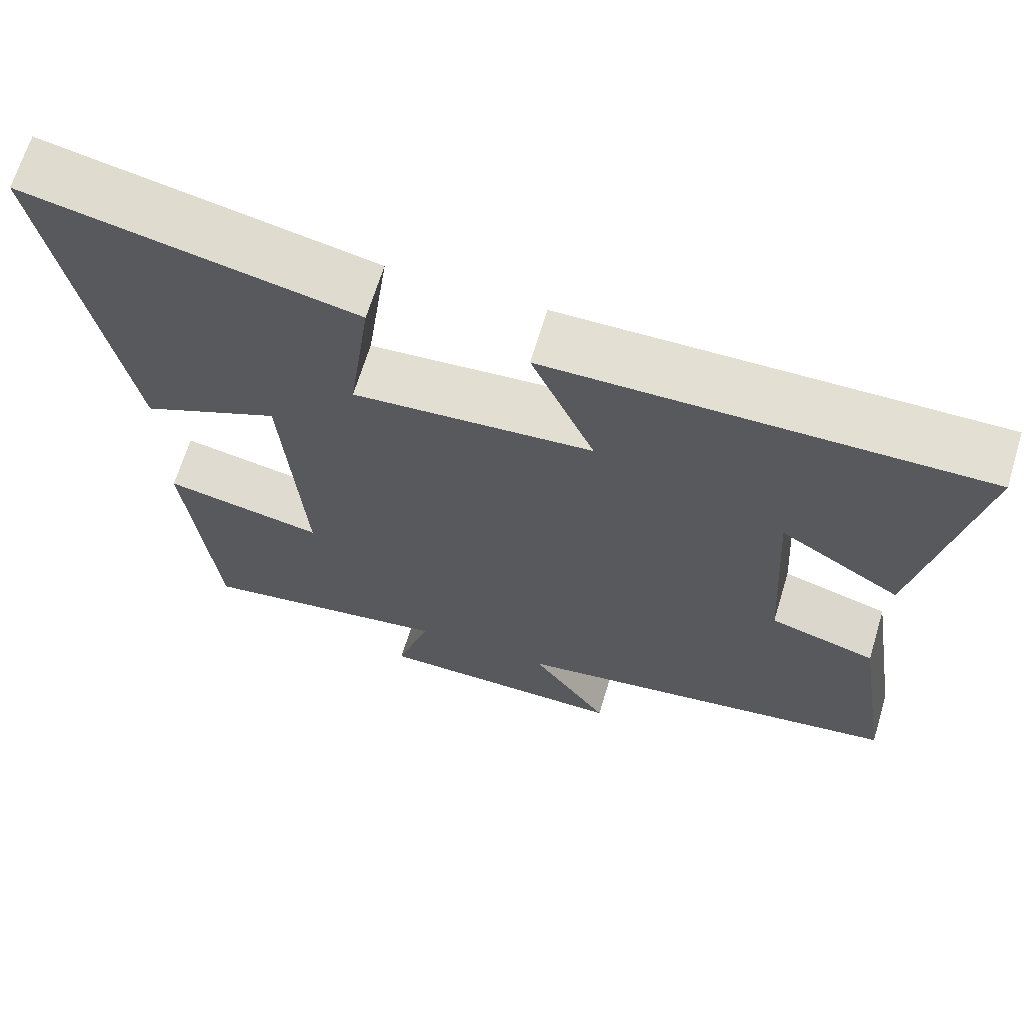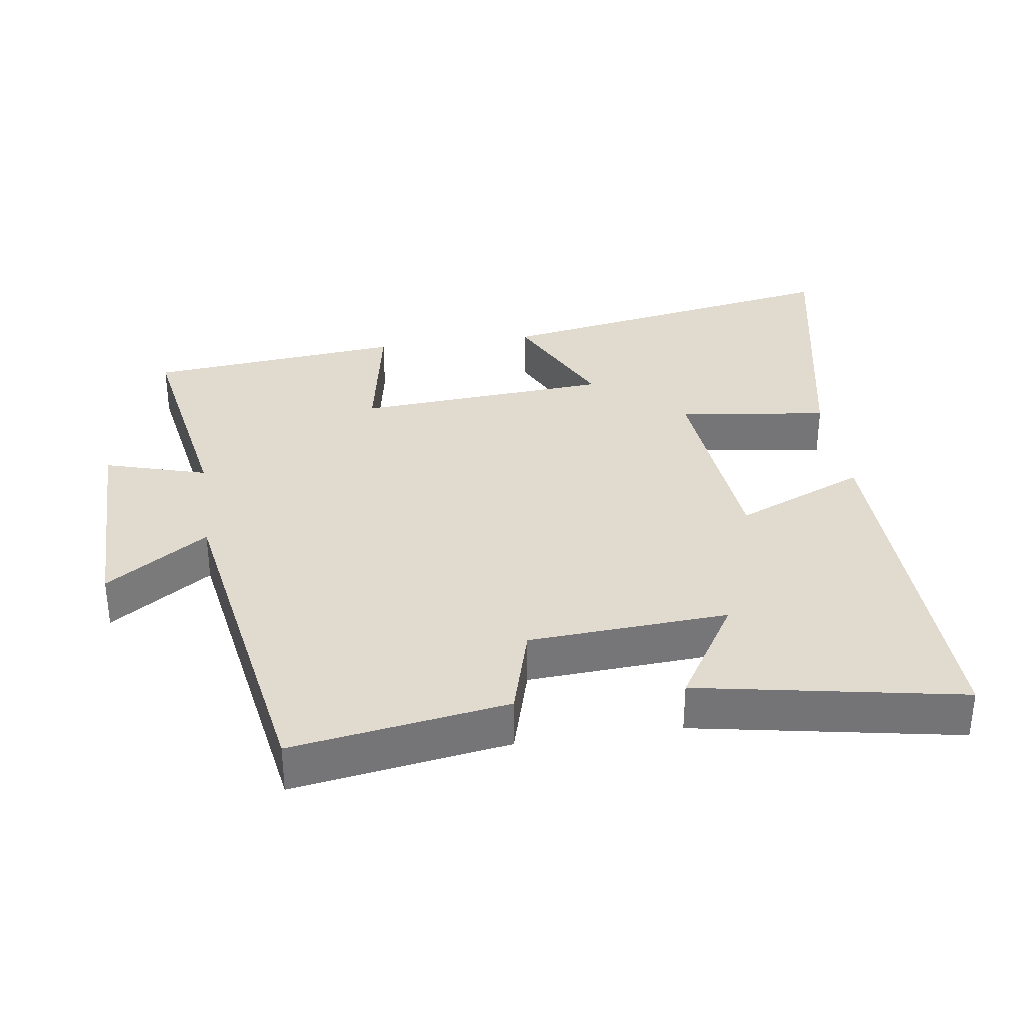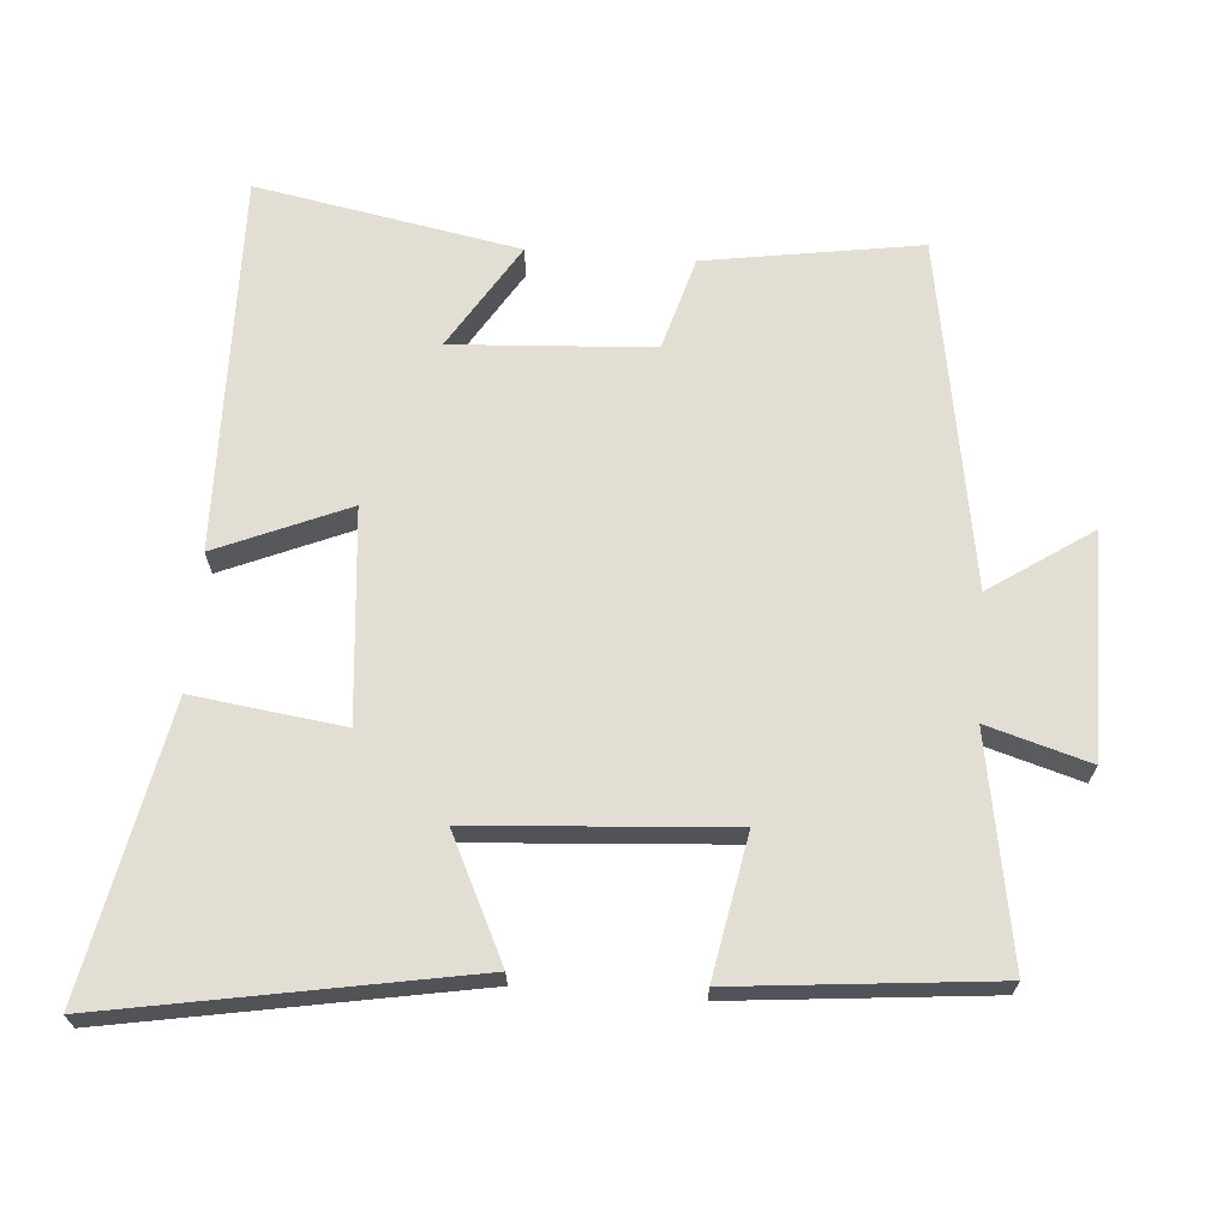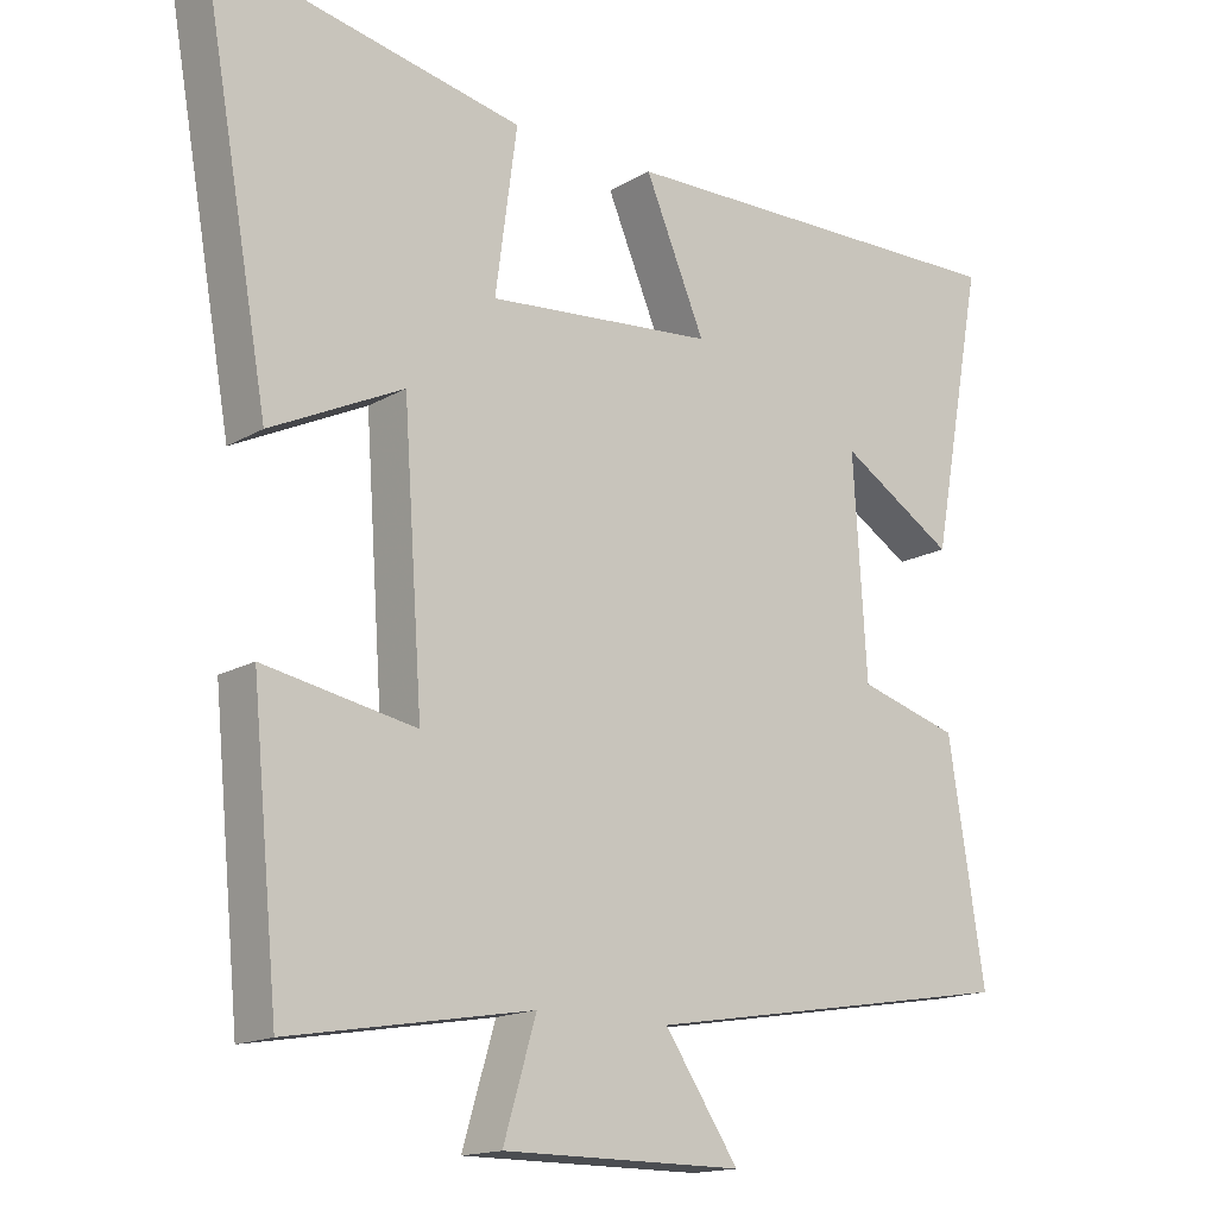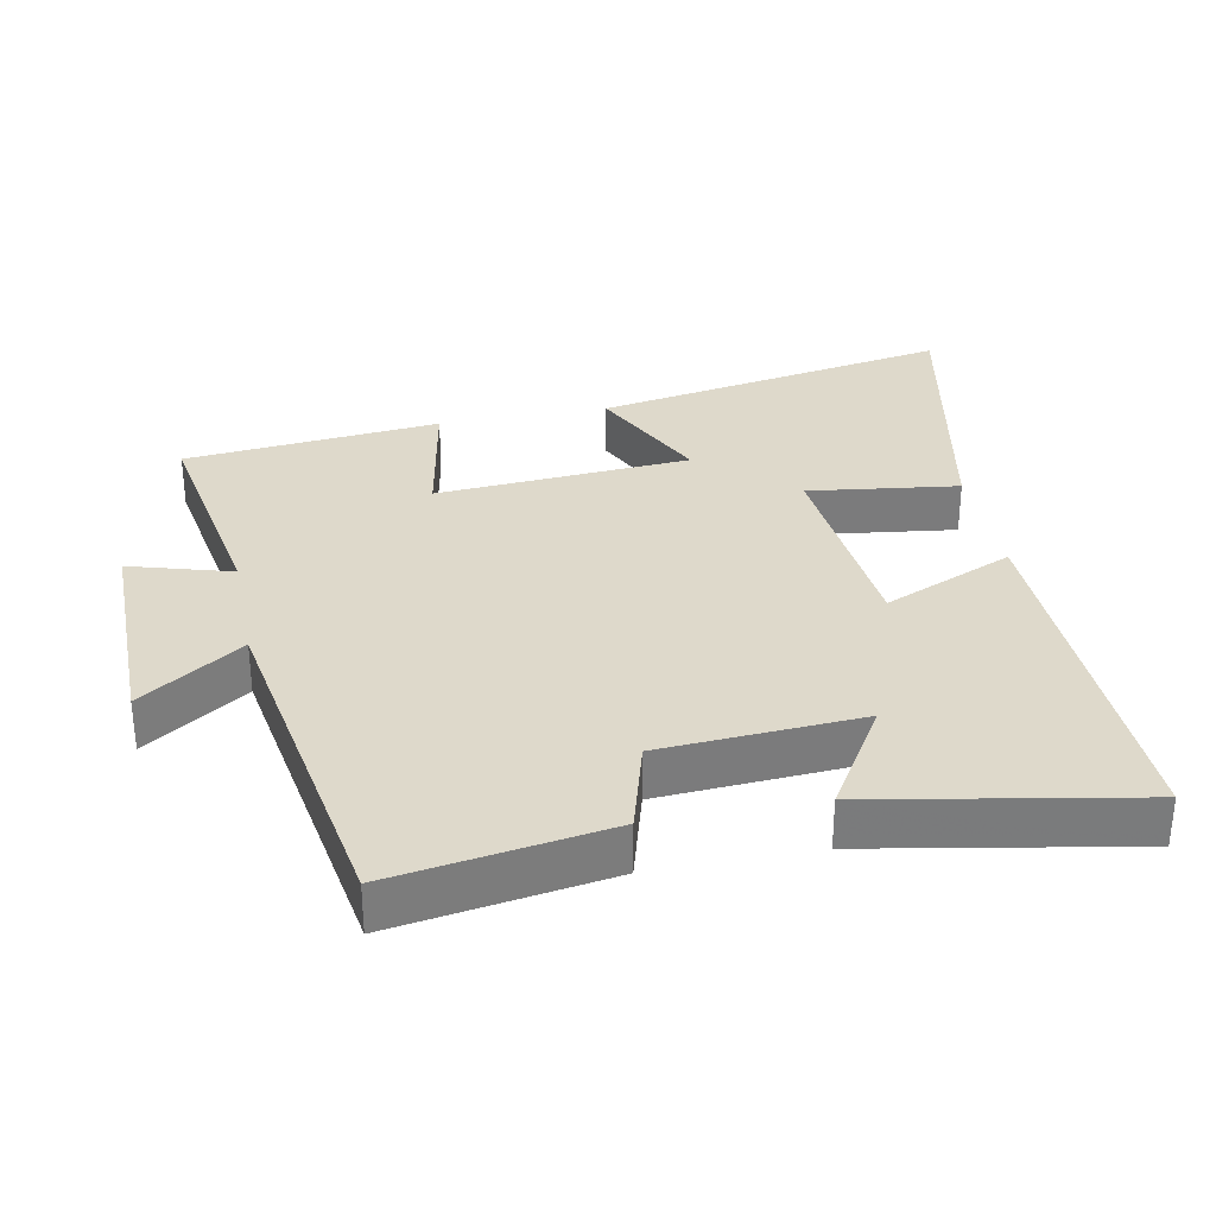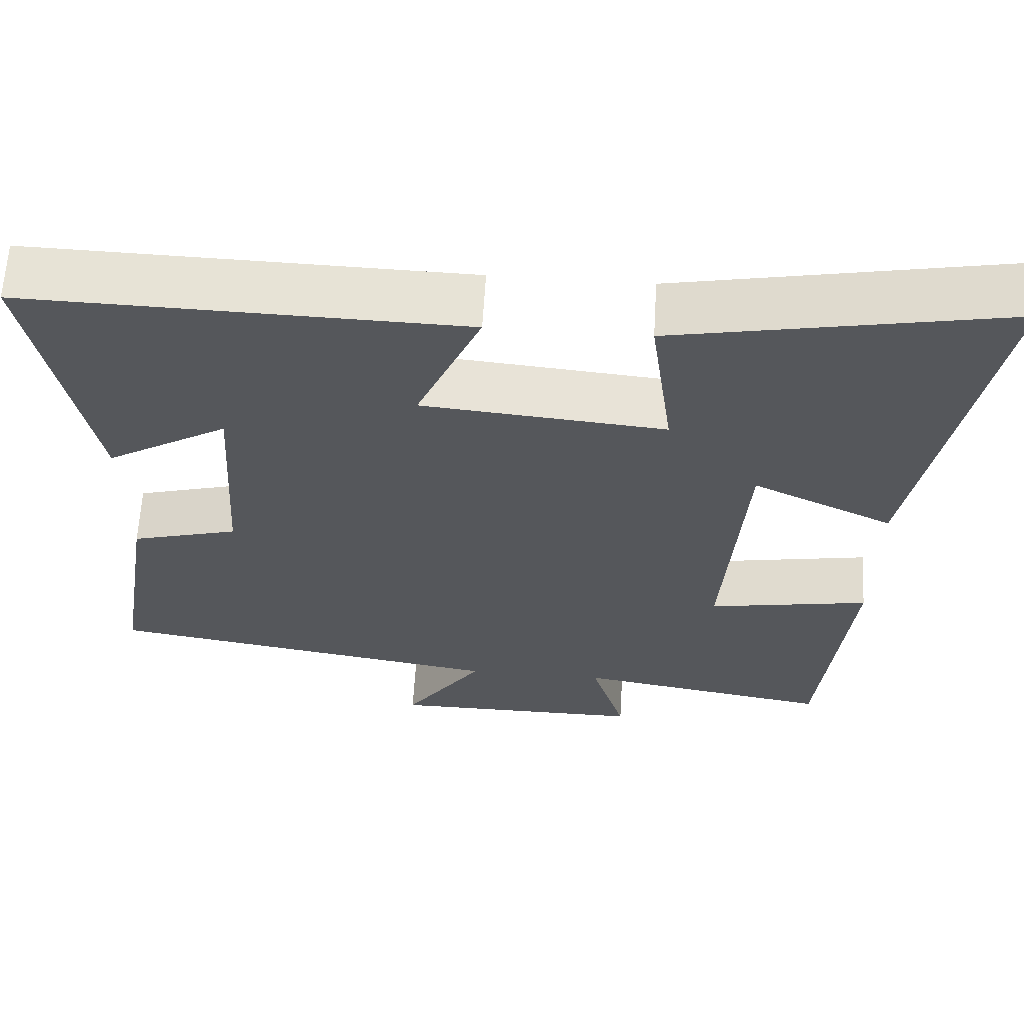
<metadata>
{"format":"obj","ext":"obj","renderer":"f3d","projection":"perspective","resolution":1024,"background":"white","views":[{"elev":66.9,"azim":-163.1,"up":"+Z"},{"elev":33.5,"azim":-98.3,"up":"+Y"},{"elev":67.3,"azim":94.4,"up":"+Y"},{"elev":-15.9,"azim":140.1,"up":"+Z"},{"elev":31.8,"azim":-101.2,"up":"+Y"},{"elev":63.2,"azim":3.4,"up":"+Z"}]}
</metadata>
<code>
v 0.593 0.07 0.584
v 0.5 0.07 0.062
v 0.322 0.07 0.148
v 0.296 0.07 -0.222
v 0.5 0.07 -0.184
v 0.464 0.07 -0.556
v 0.138 0.07 -0.5
v 0.182 0.07 -0.648
v -0.142 0.07 -0.648
v -0.042 0.07 -0.5
v -0.549 0.07 -0.416
v -0.5 0.07 -0.104
v -0.364 0.07 -0.065
v -0.346 0.07 0.225
v -0.5 0.07 0.13
v -0.571 0.07 0.512
v -0.021 0.07 0.5
v -0.102 0.07 0.31
v 0.204 0.07 0.282
v 0.175 0.07 0.5
v 0.593 0 0.584
v 0.5 0 0.062
v 0.322 0 0.148
v 0.296 0 -0.222
v 0.5 0 -0.184
v 0.464 0 -0.556
v 0.138 0 -0.5
v 0.182 0 -0.648
v -0.142 0 -0.648
v -0.042 0 -0.5
v -0.549 0 -0.416
v -0.5 0 -0.104
v -0.364 0 -0.065
v -0.346 0 0.225
v -0.5 0 0.13
v -0.571 0 0.512
v -0.021 0 0.5
v -0.102 0 0.31
v 0.204 0 0.282
v 0.175 0 0.5
f 1 2 3
f 20 1 3
f 19 20 3
f 18 19 3 4
f 16 17 18
f 16 18 4
f 14 15 16
f 14 16 4
f 13 14 4
f 12 13 4
f 11 12 4
f 10 11 4
f 7 8 9 10
f 7 10 4 5
f 5 6 7
f 23 22 21
f 23 21 40
f 23 40 39
f 24 23 39 38
f 38 37 36
f 24 38 36
f 36 35 34
f 24 36 34
f 24 34 33
f 24 33 32
f 24 32 31
f 24 31 30
f 30 29 28 27
f 25 24 30 27
f 27 26 25
f 1 21 22 2
f 2 22 23 3
f 3 23 24 4
f 4 24 25 5
f 5 25 26 6
f 6 26 27 7
f 7 27 28 8
f 8 28 29 9
f 9 29 30 10
f 10 30 31 11
f 11 31 32 12
f 12 32 33 13
f 13 33 34 14
f 14 34 35 15
f 15 35 36 16
f 16 36 37 17
f 17 37 38 18
f 18 38 39 19
f 19 39 40 20
f 20 40 21 1

</code>
